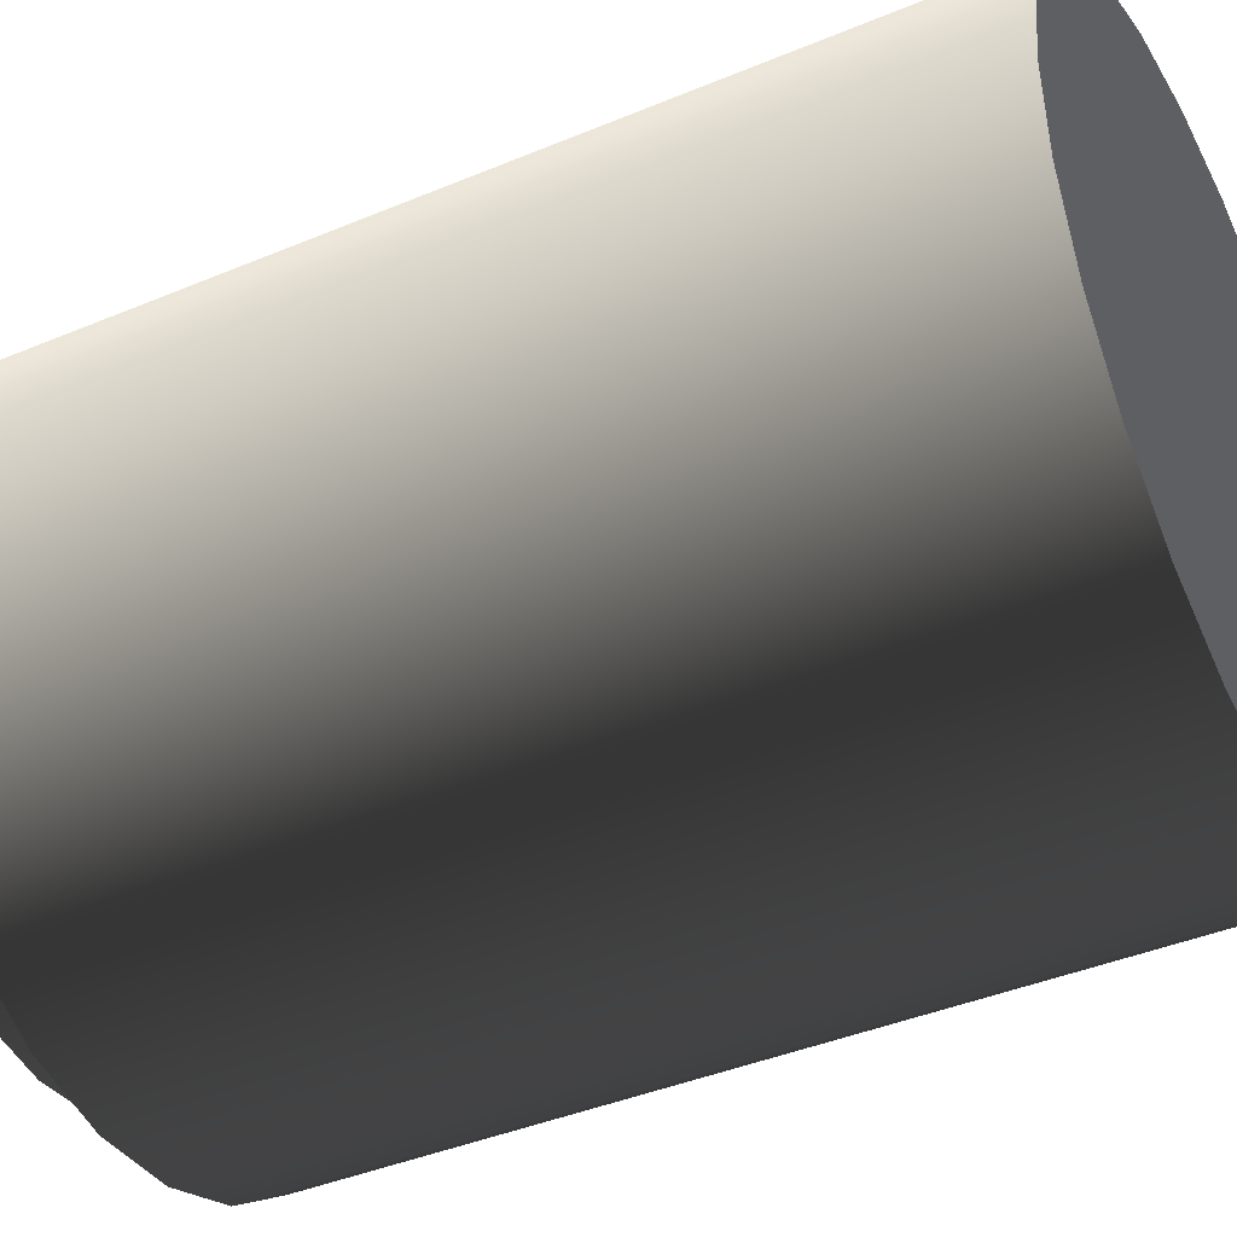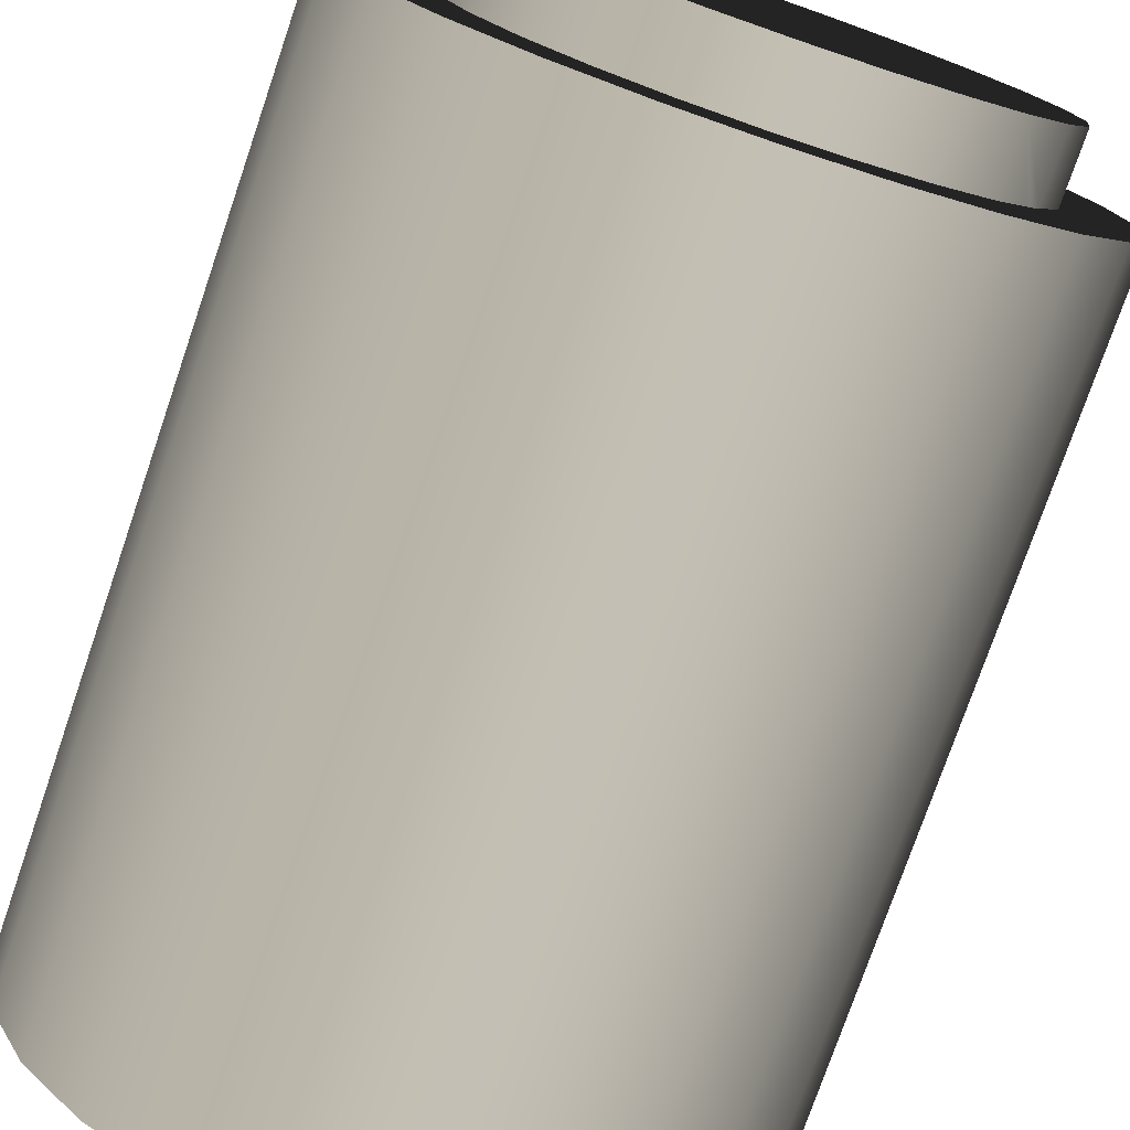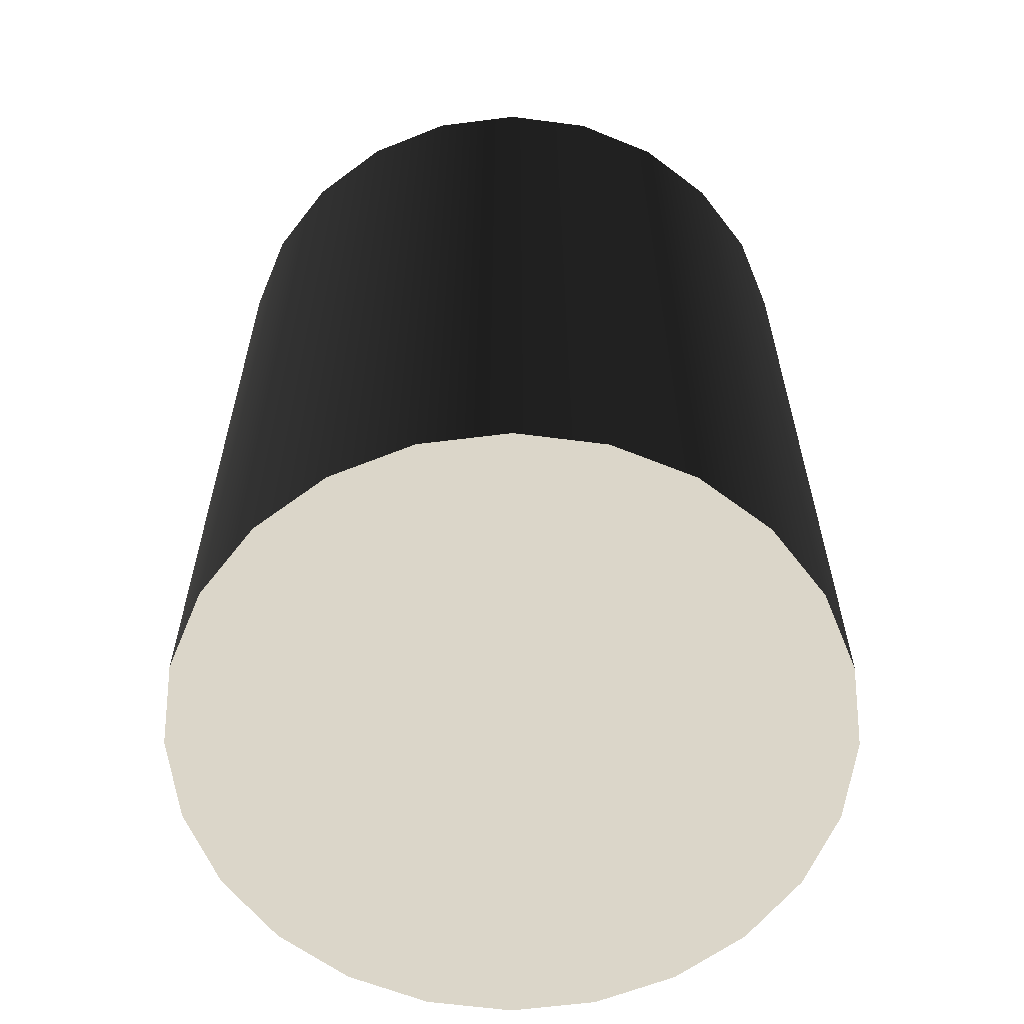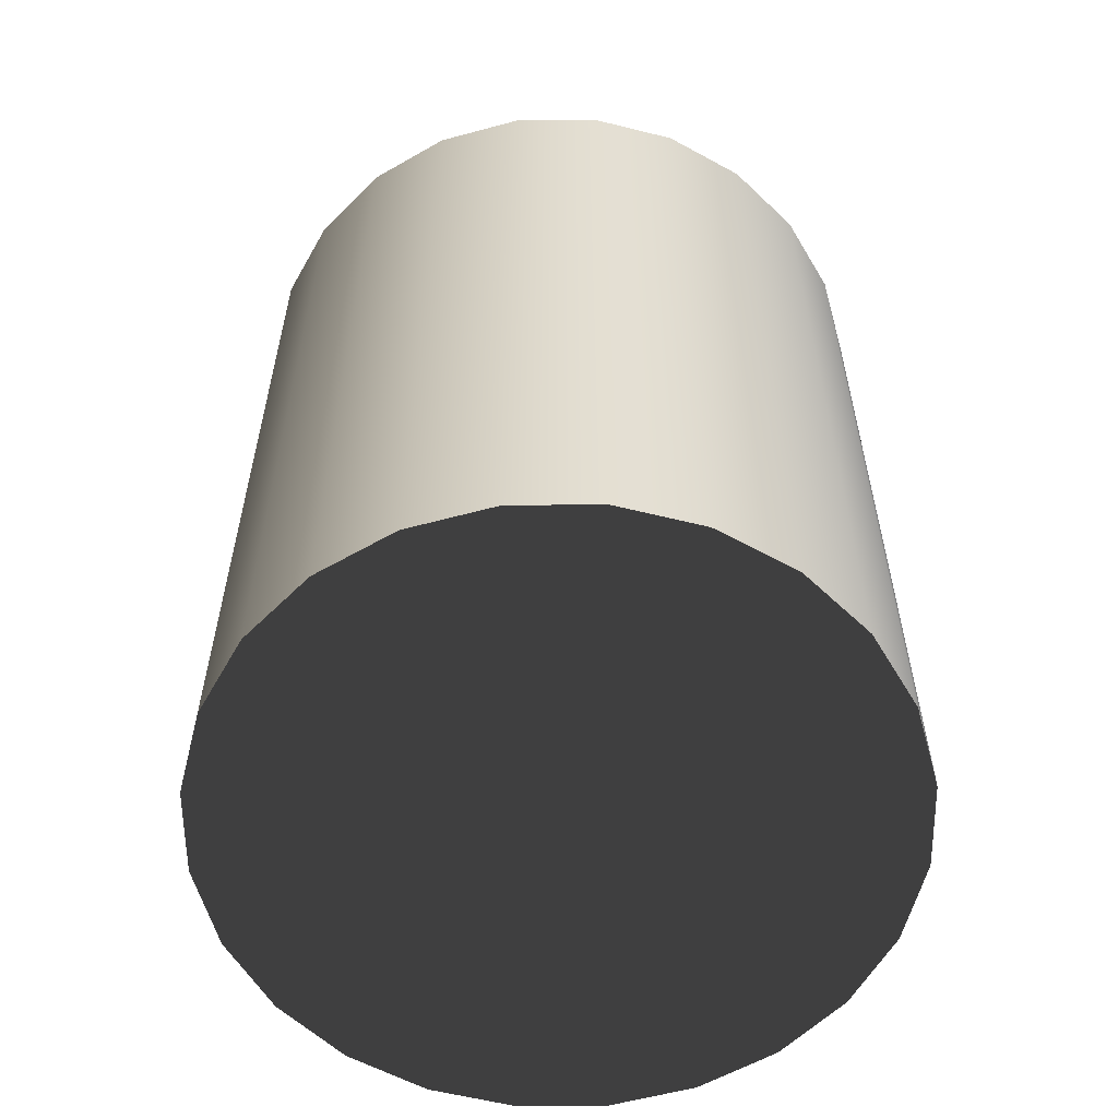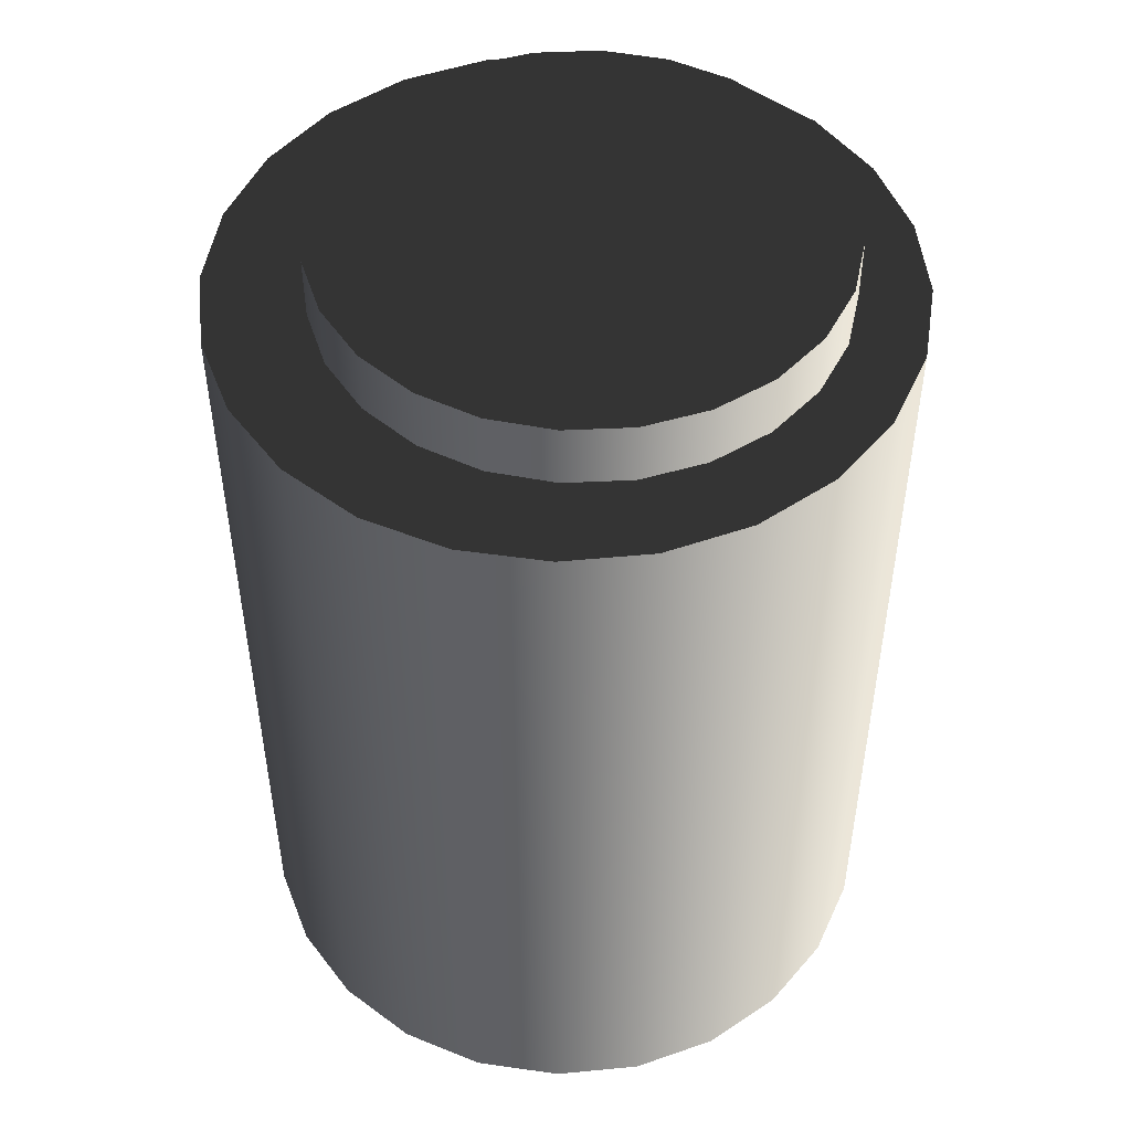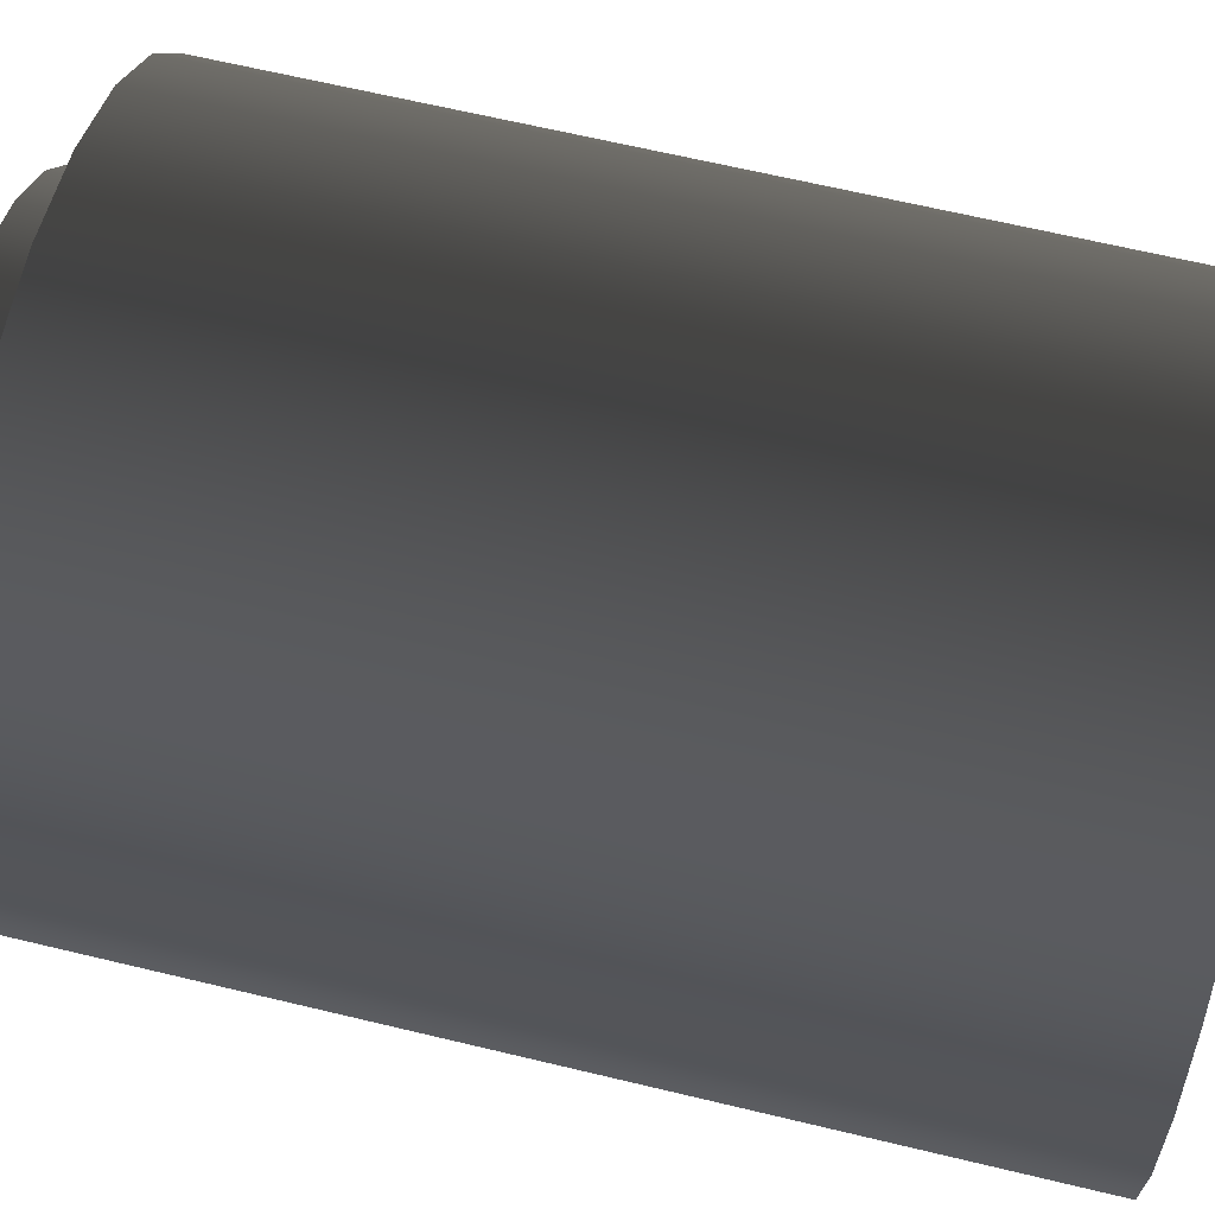
<metadata>
{"format":"obj","ext":"obj","renderer":"f3d","projection":"perspective","resolution":1024,"background":"white","views":[{"elev":-41.1,"azim":117.0,"up":"+Y"},{"elev":-76.1,"azim":-18.9,"up":"+Y"},{"elev":-61.1,"azim":-12.1,"up":"+Z"},{"elev":-58.7,"azim":101.1,"up":"+Z"},{"elev":49.5,"azim":-70.5,"up":"+Z"},{"elev":65.2,"azim":103.6,"up":"+Y"}]}
</metadata>
<code>
v 0.06733 -0.01429 -0.0948
v 0.06546 0.02129 -0.0948
v 0.06874 0.003624 -0.0948
v 0.06134 -0.03123 -0.0948
v 0.06874 0.003624 0.08151
v 0.06733 -0.01429 0.08151
v 0.06134 -0.03123 0.08151
v 0.05772 0.03751 -0.0948
v 0.06546 0.02129 0.08151
v 0.05117 -0.04604 0.08151
v 0.05117 -0.04604 -0.0948
v 0.05772 0.03751 0.08151
v 0.04604 0.05117 -0.0948
v 0.03751 -0.05772 -0.0948
v 0.05394 -0.002518 0.08151
v 0.03751 -0.05772 0.08151
v 0.05217 0.01092 0.08151
v 0.05217 -0.01596 0.08151
v 0.03123 0.06134 -0.0948
v 0.04604 0.05117 0.08151
v 0.04698 -0.02848 0.08151
v 0.02129 -0.06546 -0.0948
v 0.03123 0.06134 0.08151
v 0.04544 -0.03048 0.08151
v 0.02129 -0.06546 0.08151
v 0.04698 0.02345 0.08151
v 0.01429 0.06733 -0.0948
v 0.01429 0.06733 0.08151
v 0.03873 0.0342 0.08151
v 0.04398 -0.0324 0.08151
v 0.02797 -0.04749 0.08151
v 0.003624 -0.06874 -0.0948
v 0.02797 0.04245 0.08151
v 0.03873 -0.03924 0.08151
v 0.01545 -0.05268 0.08151
v 0.003624 -0.06874 0.08151
v -0.003624 0.06874 -0.0948
v -0.003624 0.06874 0.08151
v 0.01545 0.04764 0.08151
v -0.01429 -0.06733 -0.0948
v 0.002012 0.04941 0.08151
v 0.002012 -0.05445 0.08151
v -0.01429 -0.06733 0.08151
v -0.02129 0.06546 -0.0948
v -0.02129 0.06546 0.08151
v -0.01143 0.04764 0.08151
v -0.03123 -0.06134 -0.0948
v -0.01143 -0.05268 0.08151
v -0.03123 -0.06134 0.08151
v -0.03751 0.05772 -0.0948
v -0.03751 0.05772 0.08151
v -0.02395 0.04245 0.08151
v -0.02395 -0.04749 0.08151
v -0.04604 -0.05117 -0.0948
v -0.03471 -0.03924 0.08151
v -0.04604 -0.05117 0.08151
v -0.05117 0.04604 -0.0948
v -0.05117 0.04604 0.08151
v -0.03471 0.0342 0.08151
v -0.05772 -0.03751 0.08151
v -0.05772 -0.03751 -0.0948
v -0.04296 0.02345 0.08151
v -0.04296 -0.02848 0.08151
v -0.04815 -0.01596 0.08151
v -0.06134 0.03123 -0.0948
v -0.04815 0.01092 0.08151
v -0.06546 -0.02129 0.08151
v -0.04992 -0.002518 0.08151
v -0.06546 -0.02129 -0.0948
v -0.06134 0.03123 0.08151
v -0.06733 0.01429 -0.0948
v -0.06874 -0.003624 0.08151
v -0.06733 0.01429 0.08151
v -0.06874 -0.003624 -0.0948
v 0.05394 -0.002518 0.0948
v 0.05217 -0.01596 0.0948
v 0.05217 0.01092 0.0948
v 0.04698 -0.02848 0.0948
v 0.03873 -0.03924 0.0948
v 0.04698 0.02345 0.0948
v 0.02797 0.04245 0.0948
v 0.02797 -0.04749 0.0948
v 0.03873 0.0342 0.0948
v 0.01545 0.04764 0.0948
v 0.01545 -0.05268 0.0948
v 0.002012 0.04941 0.0948
v -0.01143 0.04764 0.0948
v 0.002012 -0.05445 0.0948
v -0.02395 0.04245 0.0948
v -0.02395 -0.04749 0.0948
v -0.01143 -0.05268 0.0948
v -0.03471 0.0342 0.0948
v -0.03471 -0.03924 0.0948
v -0.04296 -0.02848 0.0948
v -0.04296 0.02345 0.0948
v -0.04815 -0.01596 0.0948
v -0.04992 -0.002518 0.0948
v -0.04815 0.01092 0.0948
g mesh1_mesh1-geometry
f 1 2 3
f 2 1 4
f 2 5 3
f 3 6 1
f 1 7 4
f 2 4 8
f 5 2 9
f 6 3 5
f 7 1 6
f 10 4 7
f 8 4 11
f 8 9 2
f 9 6 5
f 6 9 7
f 4 10 11
f 7 12 10
f 8 11 13
f 9 8 12
f 7 9 12
f 10 14 11
f 10 12 15
f 13 11 14
f 13 12 8
f 14 10 16
f 12 17 15
f 10 15 18
f 13 14 19
f 12 13 20
f 10 21 16
f 16 22 14
f 17 12 20
f 10 18 21
f 19 14 22
f 23 13 19
f 13 23 20
f 16 21 24
f 22 16 25
f 17 20 26
f 19 22 27
f 19 28 23
f 29 20 23
f 16 24 30
f 16 31 25
f 25 32 22
f 26 20 29
f 27 22 32
f 28 19 27
f 33 23 28
f 29 23 33
f 16 30 34
f 16 34 31
f 25 31 35
f 32 25 36
f 27 32 37
f 27 38 28
f 33 28 39
f 25 35 36
f 36 40 32
f 37 32 40
f 38 27 37
f 41 28 38
f 39 28 41
f 36 35 42
f 40 36 43
f 37 40 44
f 37 45 38
f 41 38 46
f 36 42 43
f 43 47 40
f 44 40 47
f 45 37 44
f 46 38 45
f 43 42 48
f 47 43 49
f 44 47 50
f 44 51 45
f 46 45 52
f 43 48 53
f 43 53 49
f 49 54 47
f 50 47 54
f 51 44 50
f 52 45 51
f 49 53 55
f 54 49 56
f 50 54 57
f 50 58 51
f 52 51 59
f 49 55 56
f 60 54 56
f 57 54 61
f 58 50 57
f 62 51 58
f 59 51 62
f 56 55 63
f 54 60 61
f 56 64 60
f 57 61 65
f 65 58 57
f 62 58 66
f 56 63 64
f 67 61 60
f 60 64 68
f 65 61 69
f 58 65 70
f 66 58 68
f 61 67 69
f 60 70 67
f 60 68 58
f 65 69 71
f 71 70 65
f 60 58 70
f 72 69 67
f 67 70 73
f 71 69 74
f 70 71 73
f 69 72 74
f 67 73 72
f 74 73 71
f 73 74 72
g mesh1_mesh1-geometry
f 3 2 1
f 4 1 2
f 3 5 2
f 1 6 3
f 4 7 1
f 8 4 2
f 9 2 5
f 5 3 6
f 6 1 7
f 7 4 10
f 11 4 8
f 2 9 8
f 5 6 9
f 7 9 6
f 11 10 4
f 10 12 7
f 13 11 8
f 12 8 9
f 12 9 7
f 11 14 10
f 15 12 10
f 14 11 13
f 8 12 13
f 16 10 14
f 15 17 12
f 18 15 10
f 19 14 13
f 20 13 12
f 16 21 10
f 14 22 16
f 20 12 17
f 15 75 17
f 18 76 15
f 21 18 10
f 22 14 19
f 19 13 23
f 20 23 13
f 24 21 16
f 25 16 22
f 26 20 17
f 77 17 75
f 75 15 76
f 76 18 78
f 21 78 18
f 27 22 19
f 23 28 19
f 23 20 29
f 24 79 21
f 30 24 16
f 25 31 16
f 22 32 25
f 29 20 26
f 17 77 26
f 75 76 77
f 78 80 76
f 78 21 79
f 32 22 27
f 27 19 28
f 28 23 33
f 33 23 29
f 30 79 24
f 34 30 16
f 31 34 16
f 35 31 25
f 36 25 32
f 26 80 29
f 80 26 77
f 80 77 76
f 79 80 78
f 37 32 27
f 28 38 27
f 39 28 33
f 33 29 81
f 34 79 30
f 34 31 79
f 31 35 82
f 36 35 25
f 32 40 36
f 83 29 80
f 83 80 79
f 40 32 37
f 37 27 38
f 38 28 41
f 41 28 39
f 39 33 84
f 83 81 29
f 81 84 33
f 82 79 31
f 85 82 35
f 42 35 36
f 43 36 40
f 82 83 79
f 44 40 37
f 38 45 37
f 46 38 41
f 41 39 86
f 84 86 39
f 81 83 82
f 84 81 85
f 85 81 82
f 35 42 85
f 43 42 36
f 40 47 43
f 47 40 44
f 44 37 45
f 45 38 46
f 46 41 87
f 86 87 41
f 86 84 88
f 88 84 85
f 88 85 42
f 48 42 43
f 49 43 47
f 50 47 44
f 45 51 44
f 52 45 46
f 87 89 46
f 87 86 88
f 42 48 88
f 53 48 43
f 49 53 43
f 47 54 49
f 54 47 50
f 50 44 51
f 51 45 52
f 52 46 89
f 89 87 90
f 91 87 88
f 91 88 48
f 48 53 91
f 55 53 49
f 56 49 54
f 57 54 50
f 51 58 50
f 59 51 52
f 89 92 52
f 90 87 91
f 93 89 90
f 90 91 53
f 53 55 90
f 56 55 49
f 56 54 60
f 61 54 57
f 57 50 58
f 58 51 62
f 62 51 59
f 59 52 92
f 92 89 93
f 93 90 55
f 63 55 56
f 61 60 54
f 60 64 56
f 65 61 57
f 57 58 65
f 66 58 62
f 59 92 62
f 94 92 93
f 93 55 94
f 63 94 55
f 64 63 56
f 60 61 67
f 68 64 60
f 69 61 65
f 70 65 58
f 68 58 66
f 62 95 66
f 95 62 92
f 95 92 94
f 94 63 96
f 64 96 63
f 69 67 61
f 67 70 60
f 68 97 64
f 58 68 60
f 71 69 65
f 65 70 71
f 70 58 60
f 66 98 68
f 98 66 95
f 96 95 94
f 96 64 97
f 67 69 72
f 73 70 67
f 97 68 98
f 74 69 71
f 73 71 70
f 98 95 96
f 97 98 96
f 74 72 69
f 72 73 67
f 71 73 74
f 72 74 73
g mesh1_mesh1-geometry
f 17 75 15
f 15 76 18
f 75 17 77
f 76 15 75
f 78 18 76
f 18 78 21
f 21 79 24
f 26 77 17
f 77 76 75
f 76 80 78
f 79 21 78
f 24 79 30
f 29 80 26
f 77 26 80
f 76 77 80
f 78 80 79
f 81 29 33
f 30 79 34
f 79 31 34
f 82 35 31
f 80 29 83
f 79 80 83
f 84 33 39
f 29 81 83
f 33 84 81
f 31 79 82
f 35 82 85
f 79 83 82
f 86 39 41
f 39 86 84
f 82 83 81
f 85 81 84
f 82 81 85
f 85 42 35
f 87 41 46
f 41 87 86
f 88 84 86
f 85 84 88
f 42 85 88
f 46 89 87
f 88 86 87
f 88 48 42
f 89 46 52
f 90 87 89
f 88 87 91
f 48 88 91
f 91 53 48
f 52 92 89
f 91 87 90
f 90 89 93
f 53 91 90
f 90 55 53
f 92 52 59
f 93 89 92
f 55 90 93
f 62 92 59
f 93 92 94
f 94 55 93
f 55 94 63
f 66 95 62
f 92 62 95
f 94 92 95
f 96 63 94
f 63 96 64
f 64 97 68
f 68 98 66
f 95 66 98
f 94 95 96
f 97 64 96
f 98 68 97
f 96 95 98
f 96 98 97
g mesh1_mesh1-geometry
f 17 18 15
f 15 18 17
f 18 17 26
f 26 17 18
f 18 26 21
f 21 26 18
f 21 26 24
f 24 26 21
f 24 26 29
f 29 26 24
f 24 29 30
f 30 29 24
f 31 29 33
f 33 29 31
f 30 29 34
f 34 29 30
f 34 29 31
f 31 29 34
f 31 33 35
f 35 33 31
f 35 33 39
f 39 33 35
f 42 39 41
f 41 39 42
f 35 39 42
f 42 39 35
f 42 41 46
f 46 41 42
f 42 46 48
f 48 46 42
f 53 46 52
f 52 46 53
f 48 46 53
f 53 46 48
f 53 52 55
f 55 52 53
f 55 52 59
f 59 52 55
f 63 59 62
f 62 59 63
f 55 59 63
f 63 59 55
f 64 62 66
f 66 62 64
f 63 62 64
f 64 62 63
f 64 66 68
f 68 66 64

</code>
